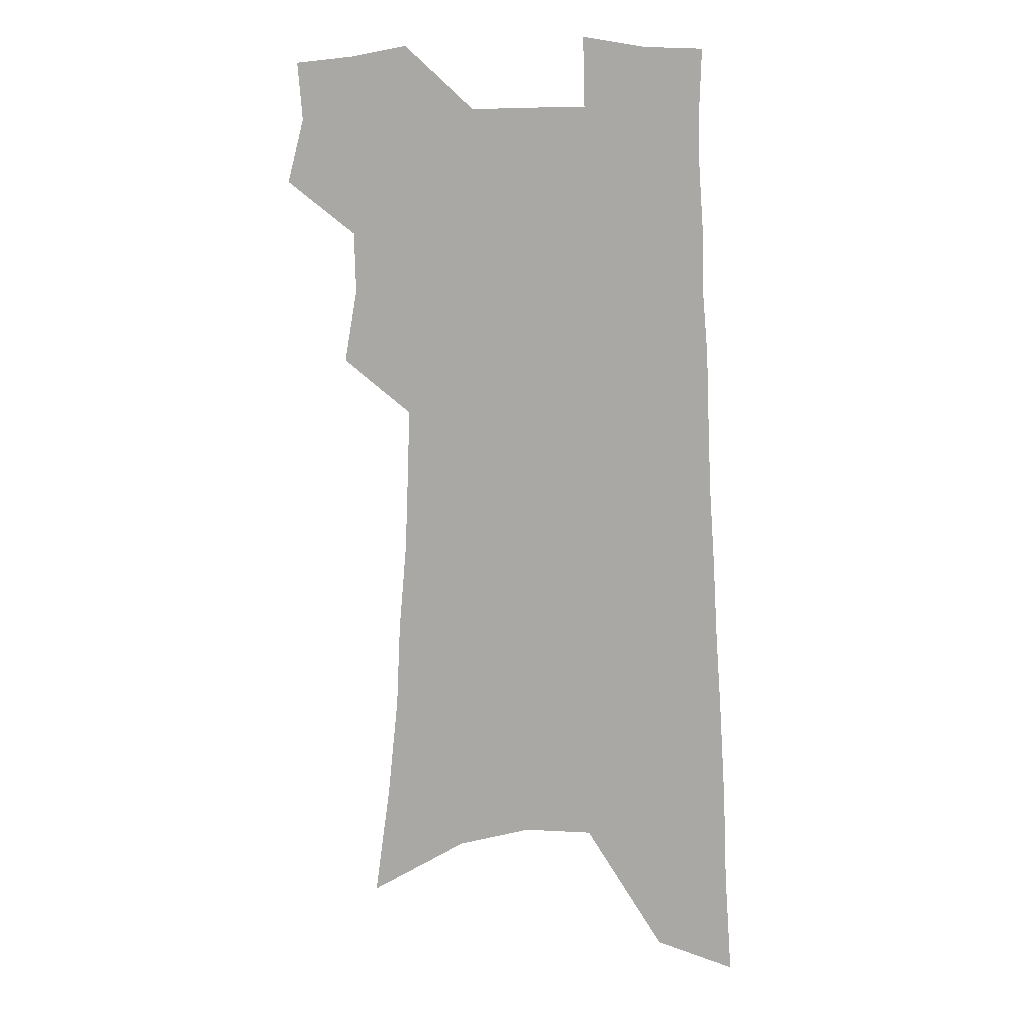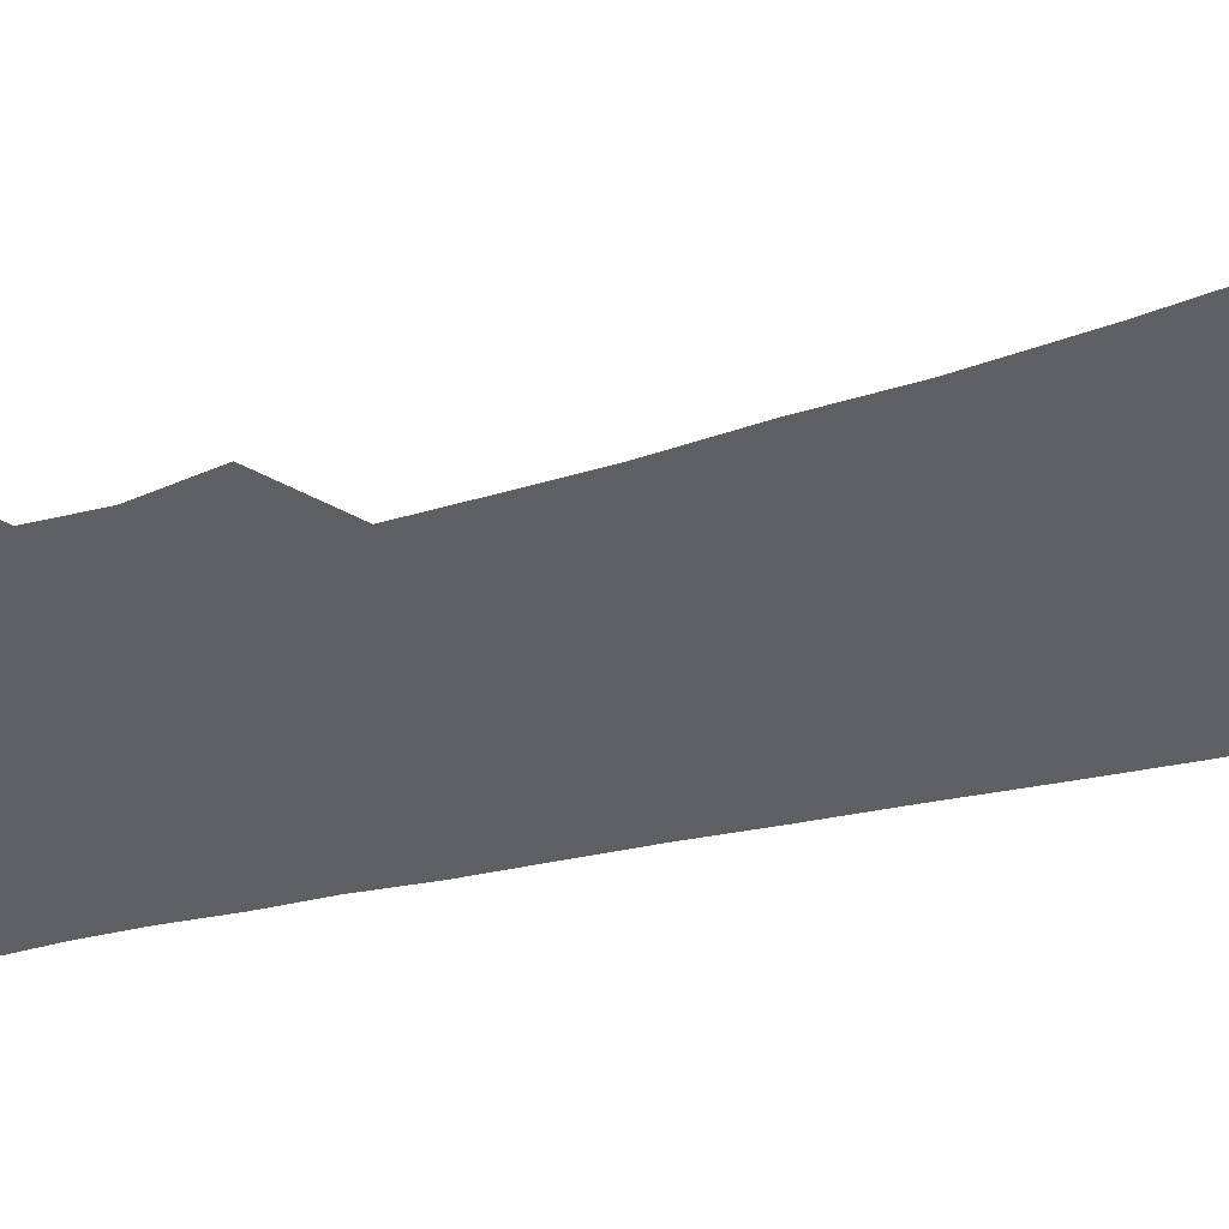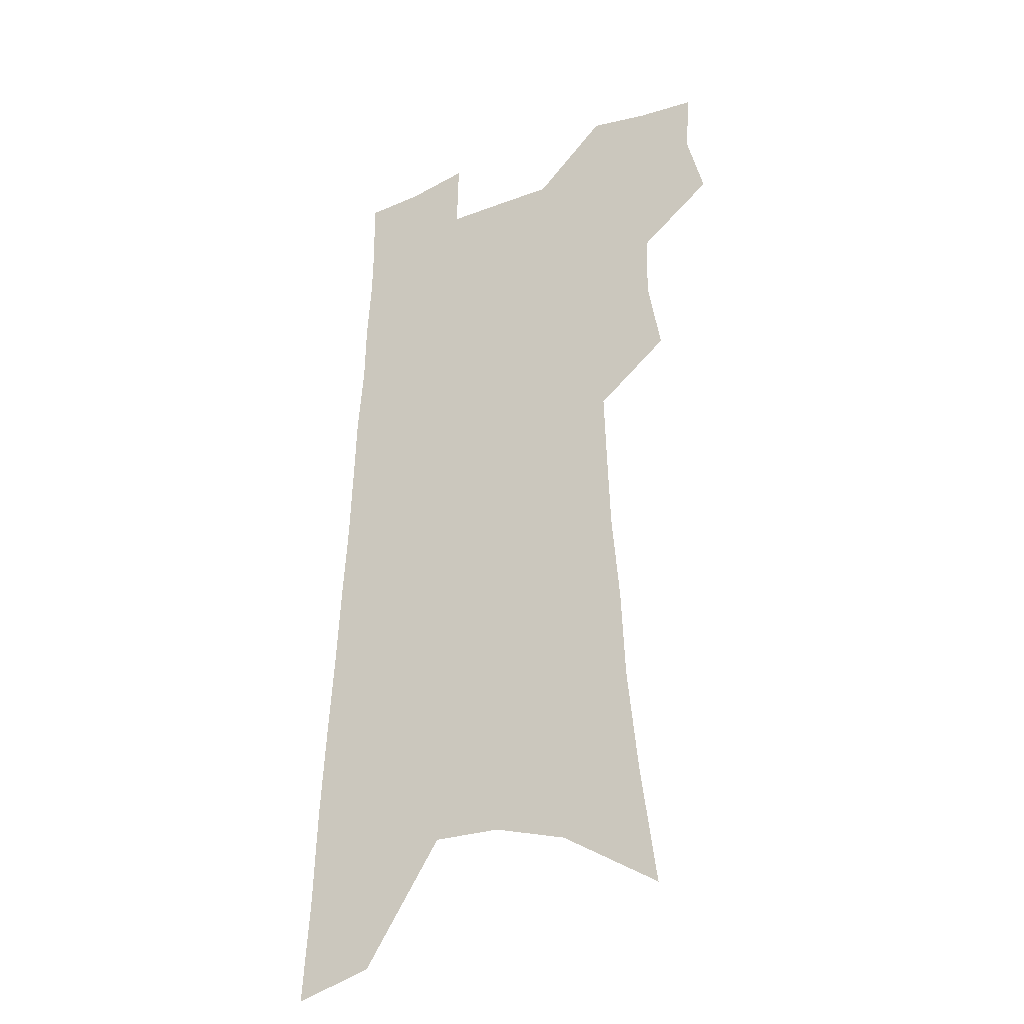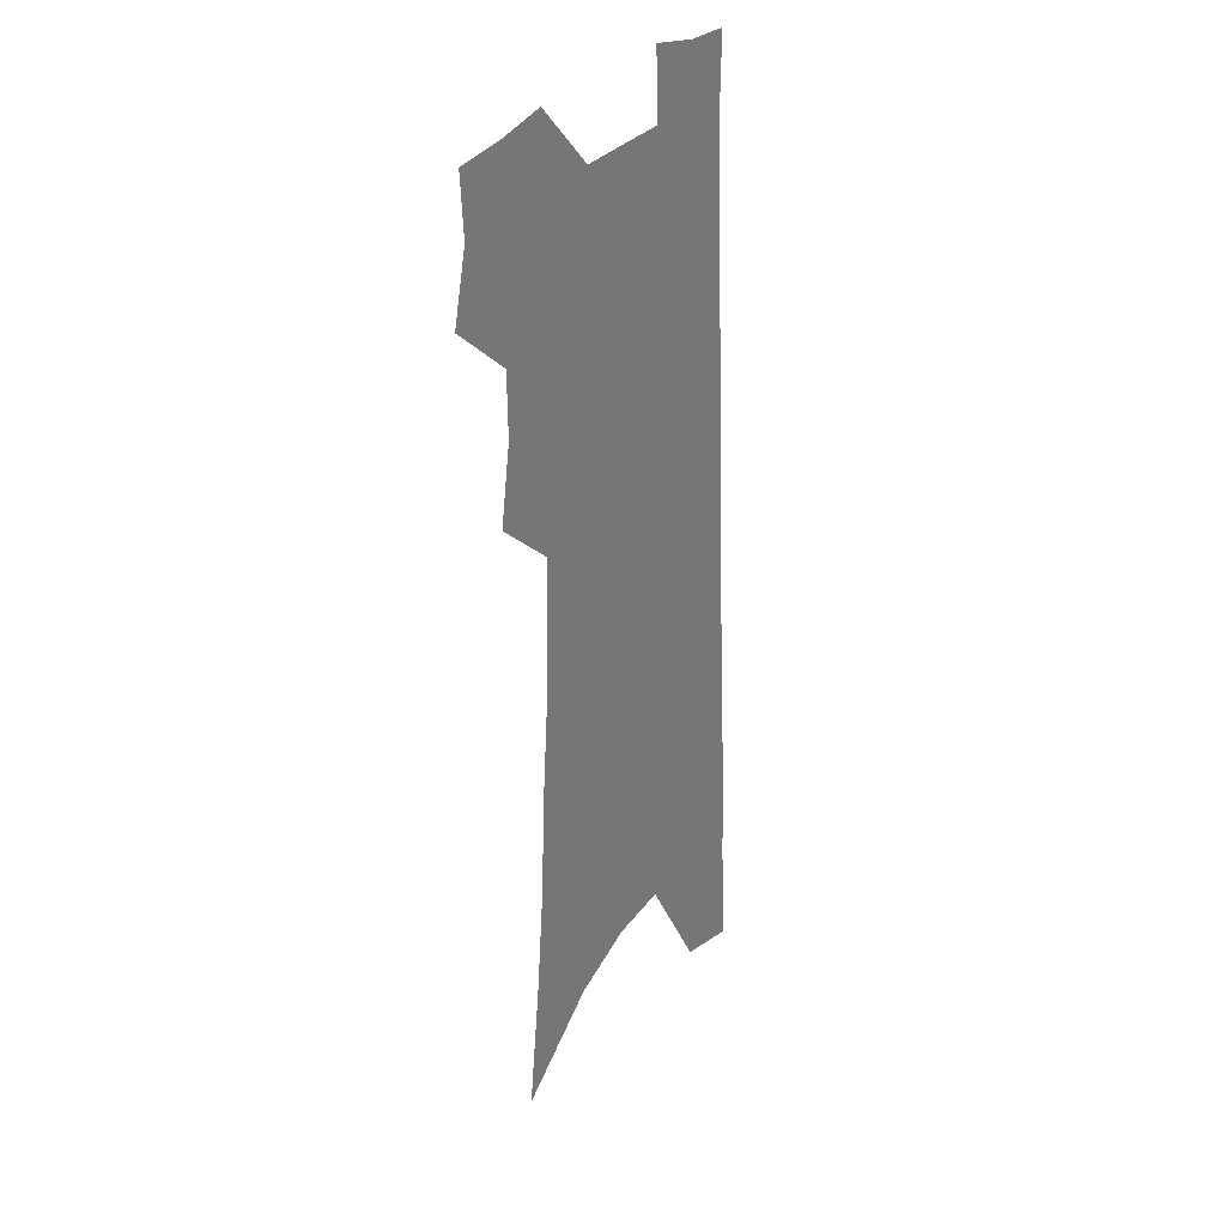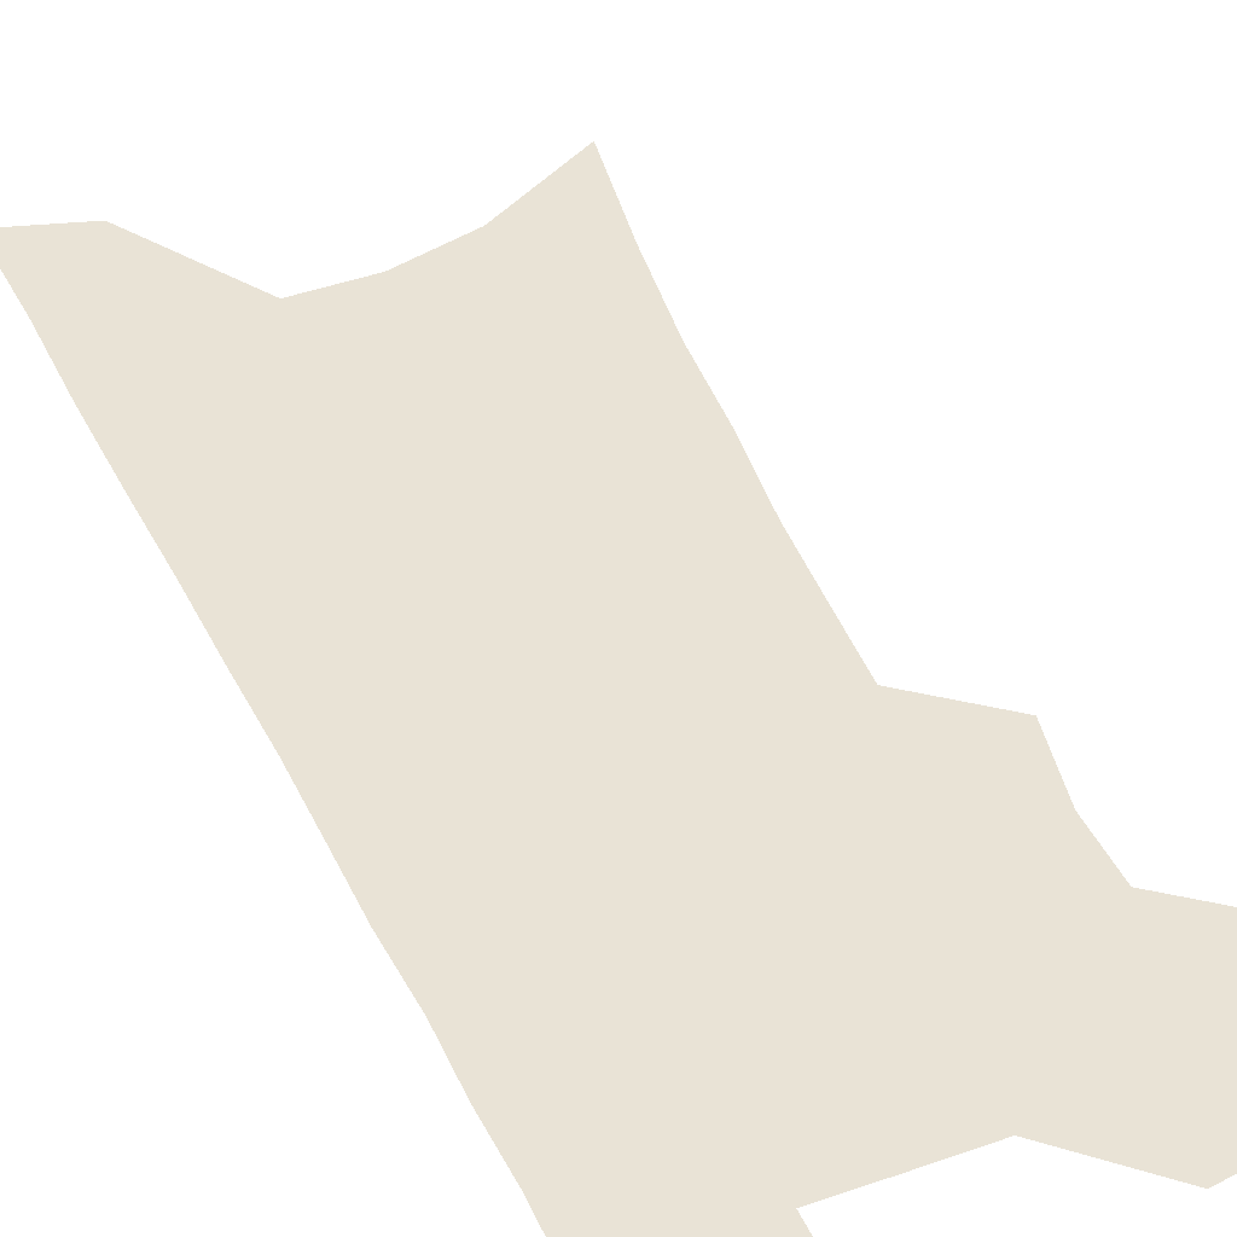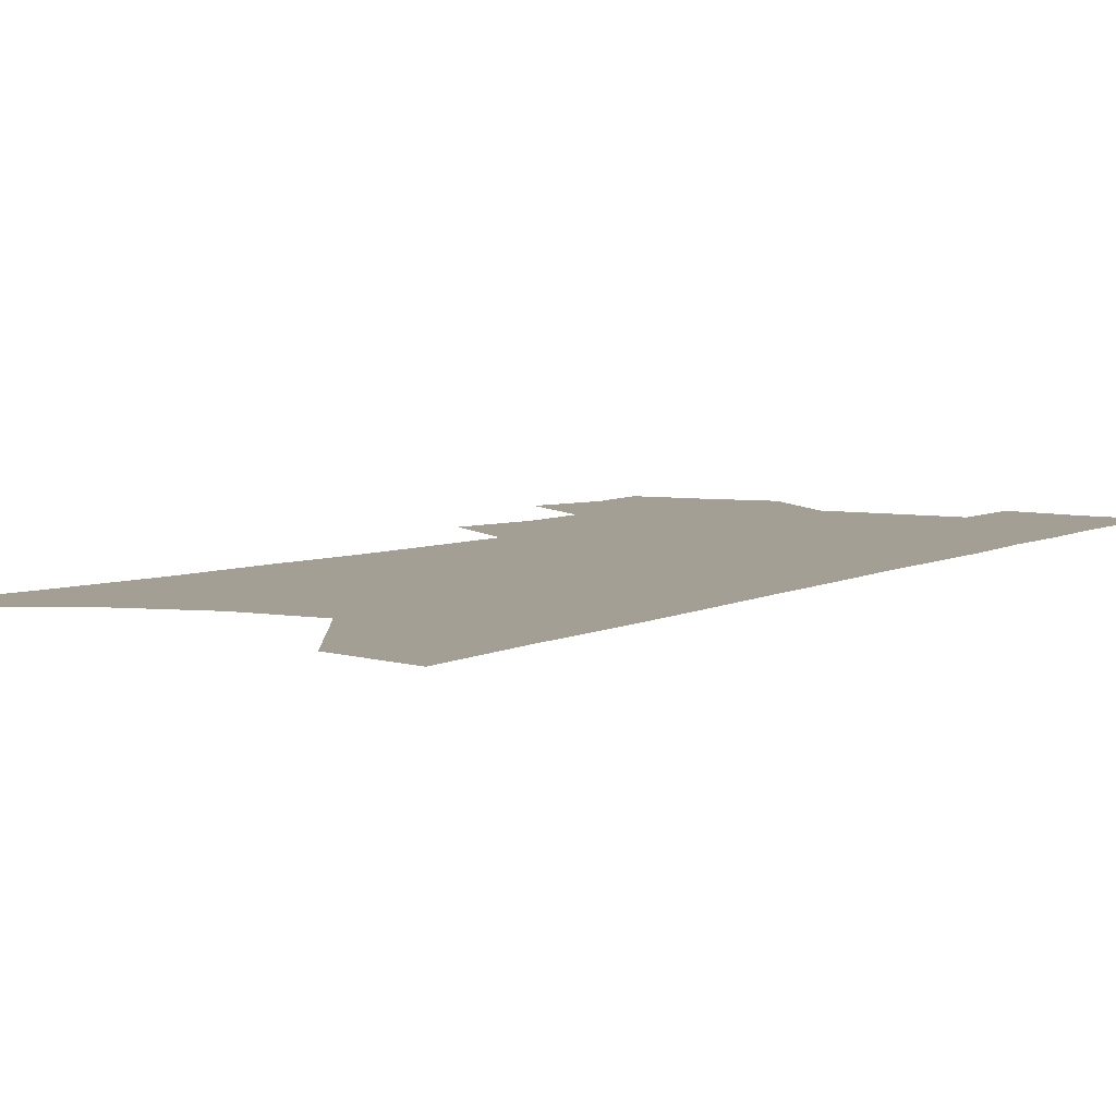
<metadata>
{"format":"obj","ext":"obj","renderer":"f3d","projection":"perspective","resolution":1024,"background":"white","views":[{"elev":10.9,"azim":13.2,"up":"+Y"},{"elev":-41.0,"azim":-72.2,"up":"+Z"},{"elev":-29.9,"azim":-149.9,"up":"+Y"},{"elev":27.5,"azim":-61.1,"up":"+Y"},{"elev":42.2,"azim":158.4,"up":"+Z"},{"elev":5.3,"azim":32.7,"up":"+Z"}]}
</metadata>
<code>
v 504.1 488.8 0
v 510.5 513.2 0
v 508.6 535.2 0
v 526.6 418 0
v 531.5 445.7 0
v 530.9 468.7 0
v 536 493.4 0
v 534.1 514.9 0
v 531.1 537.4 0
v 536.8 193.9 0
v 542.8 237.7 0
v 546.7 276.1 0
v 548.2 308.7 0
v 551.1 342 0
v 552.2 370.7 0
v 553.1 397.7 0
v 556.4 425.3 0
v 556.7 448.8 0
v 558.1 472.4 0
v 558.4 494.5 0
v 556.7 516.6 0
v 552.9 541.3 0
v 573.9 217 0
v 575.4 253.6 0
v 576 286.6 0
v 576.2 317.1 0
v 577.9 348.7 0
v 579 377.2 0
v 579.6 403.4 0
v 579.8 427.4 0
v 580.2 450.8 0
v 580.9 473.4 0
v 581.6 495.3 0
v 579.9 517.1 0
v 602 225.4 0
v 601.5 258.2 0
v 601.8 292.1 0
v 601.9 322.7 0
v 602 351.3 0
v 602.4 378.7 0
v 602.7 405.6 0
v 603 430.1 0
v 603.2 452.9 0
v 602.9 474.3 0
v 602.8 496 0
v 602.1 517.6 0
v 628 226.3 0
v 627 261.8 0
v 626.4 293.7 0
v 625.9 323.6 0
v 625.4 352.5 0
v 625.6 377.3 0
v 624.9 405.9 0
v 624.9 429.7 0
v 624.4 453.1 0
v 624.7 474.4 0
v 624.3 496.5 0
v 624.1 518 0
v 623.4 544 0
v 657.7 181.6 0
v 655 221.7 0
v 653.2 257.3 0
v 651.5 290.5 0
v 650.9 320.1 0
v 649.1 350.7 0
v 648.9 376.8 0
v 649.1 402 0
v 647.3 428.6 0
v 647.2 451.6 0
v 646.8 474.2 0
v 645.8 496.6 0
v 645.9 518 0
v 647.1 540 0
v 687.1 173.5 0
v 684.4 212 0
v 683.1 246.4 0
v 681 280.3 0
v 678.8 312.6 0
v 677.1 342.8 0
v 675.1 371.7 0
v 674 398.5 0
v 673 424.2 0
v 670.8 449.8 0
v 670.3 472.8 0
v 668.7 496 0
v 668.2 517.7 0
v 668.9 539.2 0
f 6 7 1
f 1 7 2
f 7 8 2
f 2 8 3
f 8 9 3
f 16 17 4
f 4 17 5
f 17 18 5
f 5 18 6
f 18 19 6
f 6 19 7
f 19 20 7
f 7 20 8
f 20 21 8
f 8 21 9
f 21 22 9
f 10 23 11
f 23 24 11
f 11 24 12
f 24 25 12
f 12 25 13
f 25 26 13
f 13 26 14
f 26 27 14
f 14 27 15
f 27 28 15
f 15 28 16
f 28 29 16
f 16 29 17
f 29 30 17
f 17 30 18
f 30 31 18
f 18 31 19
f 31 32 19
f 19 32 20
f 32 33 20
f 20 33 21
f 33 34 21
f 21 34 22
f 23 35 24
f 35 36 24
f 24 36 25
f 36 37 25
f 25 37 26
f 37 38 26
f 26 38 27
f 38 39 27
f 27 39 28
f 39 40 28
f 28 40 29
f 40 41 29
f 29 41 30
f 41 42 30
f 30 42 31
f 42 43 31
f 31 43 32
f 43 44 32
f 32 44 33
f 44 45 33
f 33 45 34
f 45 46 34
f 35 47 36
f 47 48 36
f 36 48 37
f 48 49 37
f 37 49 38
f 49 50 38
f 38 50 39
f 50 51 39
f 39 51 40
f 51 52 40
f 40 52 41
f 52 53 41
f 41 53 42
f 53 54 42
f 42 54 43
f 54 55 43
f 43 55 44
f 55 56 44
f 44 56 45
f 56 57 45
f 45 57 46
f 57 58 46
f 60 61 47
f 47 61 48
f 61 62 48
f 48 62 49
f 62 63 49
f 49 63 50
f 63 64 50
f 50 64 51
f 64 65 51
f 51 65 52
f 65 66 52
f 52 66 53
f 66 67 53
f 53 67 54
f 67 68 54
f 54 68 55
f 68 69 55
f 55 69 56
f 69 70 56
f 56 70 57
f 70 71 57
f 57 71 58
f 71 72 58
f 58 72 59
f 72 73 59
f 60 74 61
f 74 75 61
f 61 75 62
f 75 76 62
f 62 76 63
f 76 77 63
f 63 77 64
f 77 78 64
f 64 78 65
f 78 79 65
f 65 79 66
f 79 80 66
f 66 80 67
f 80 81 67
f 67 81 68
f 81 82 68
f 68 82 69
f 82 83 69
f 69 83 70
f 83 84 70
f 70 84 71
f 84 85 71
f 71 85 72
f 85 86 72
f 72 86 73
f 86 87 73

</code>
